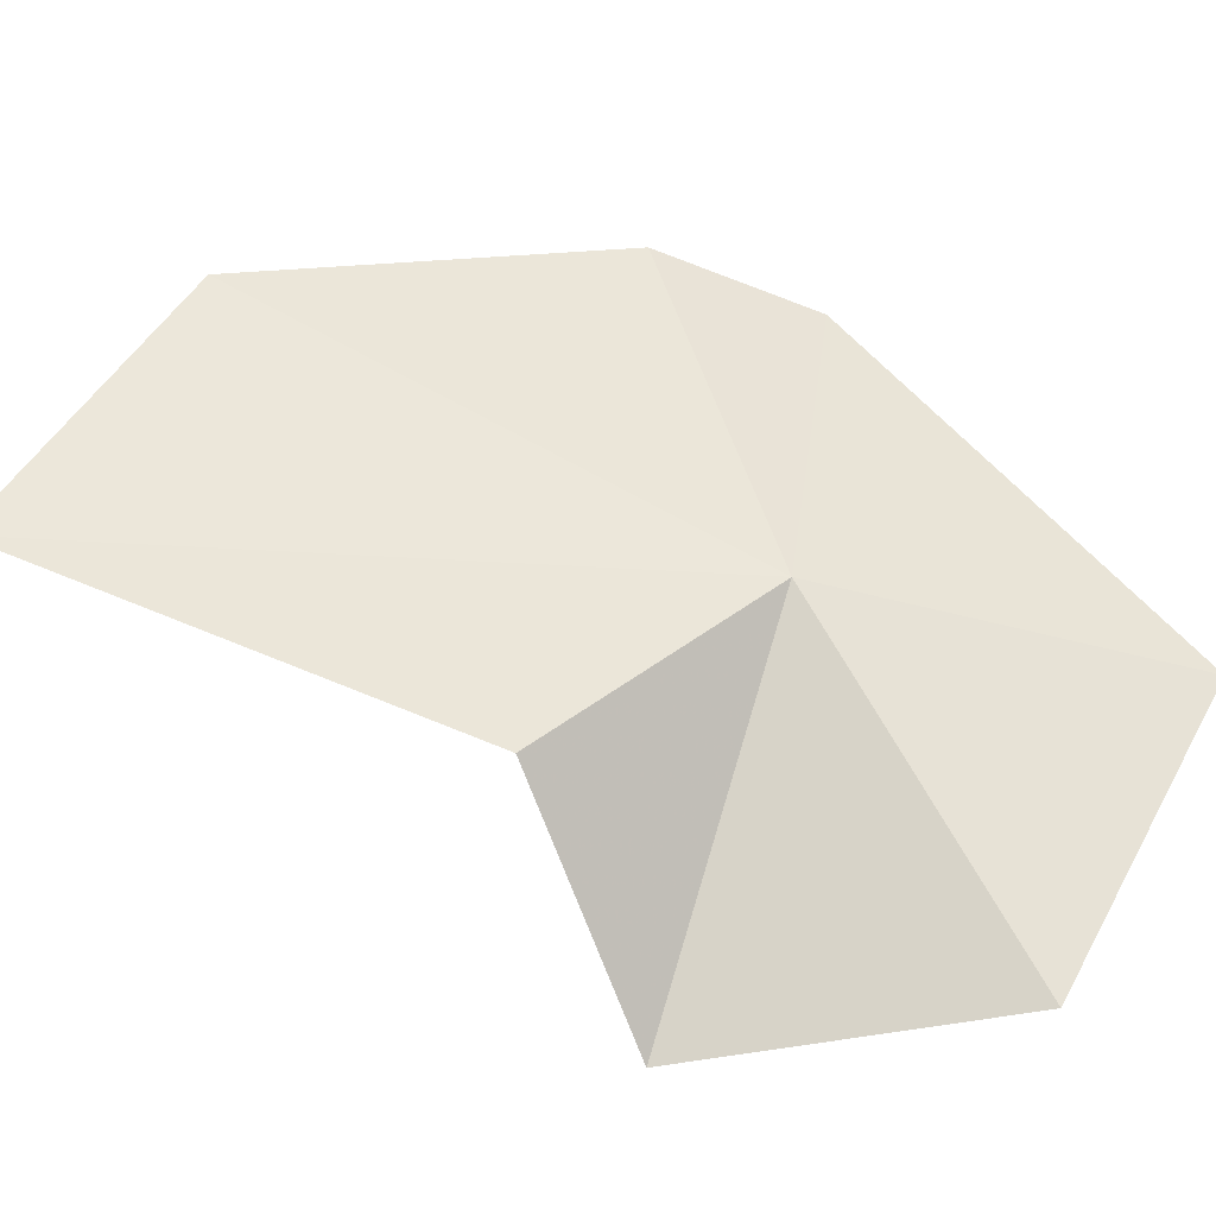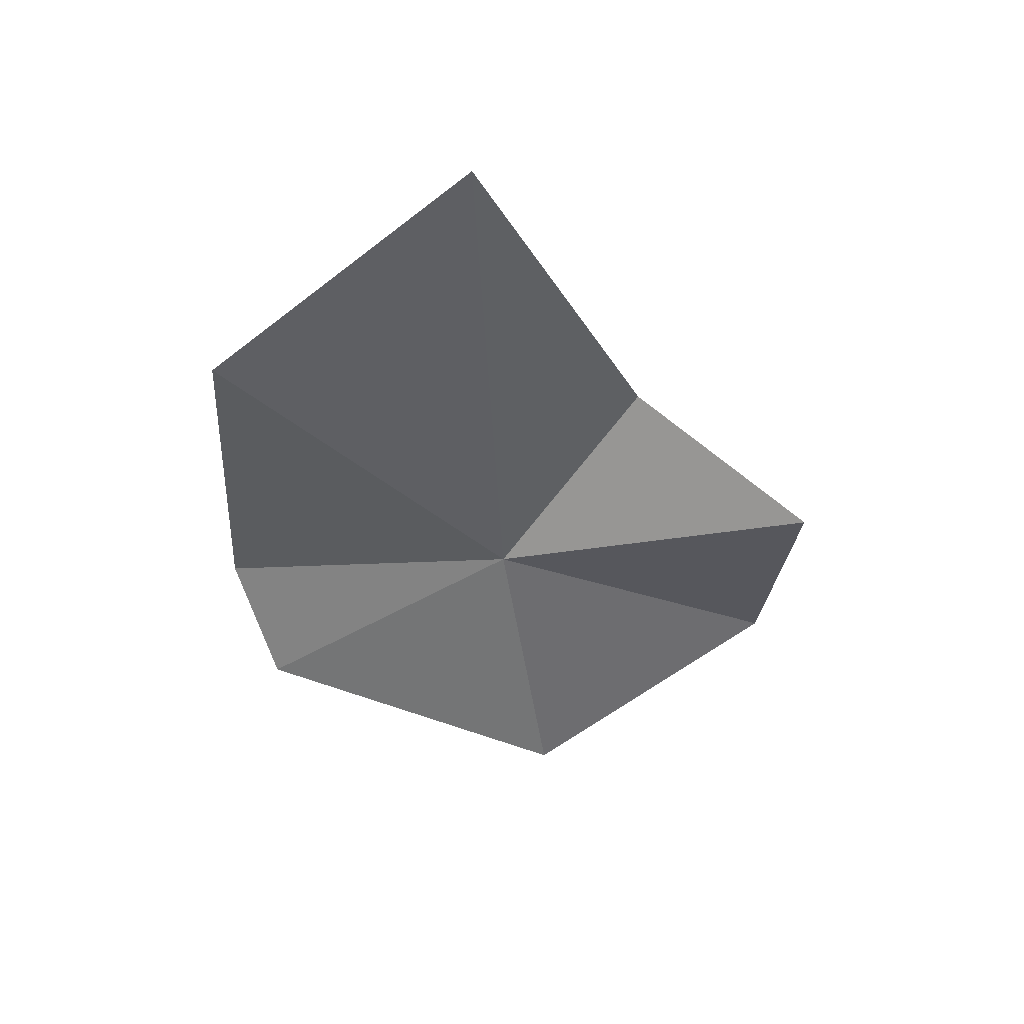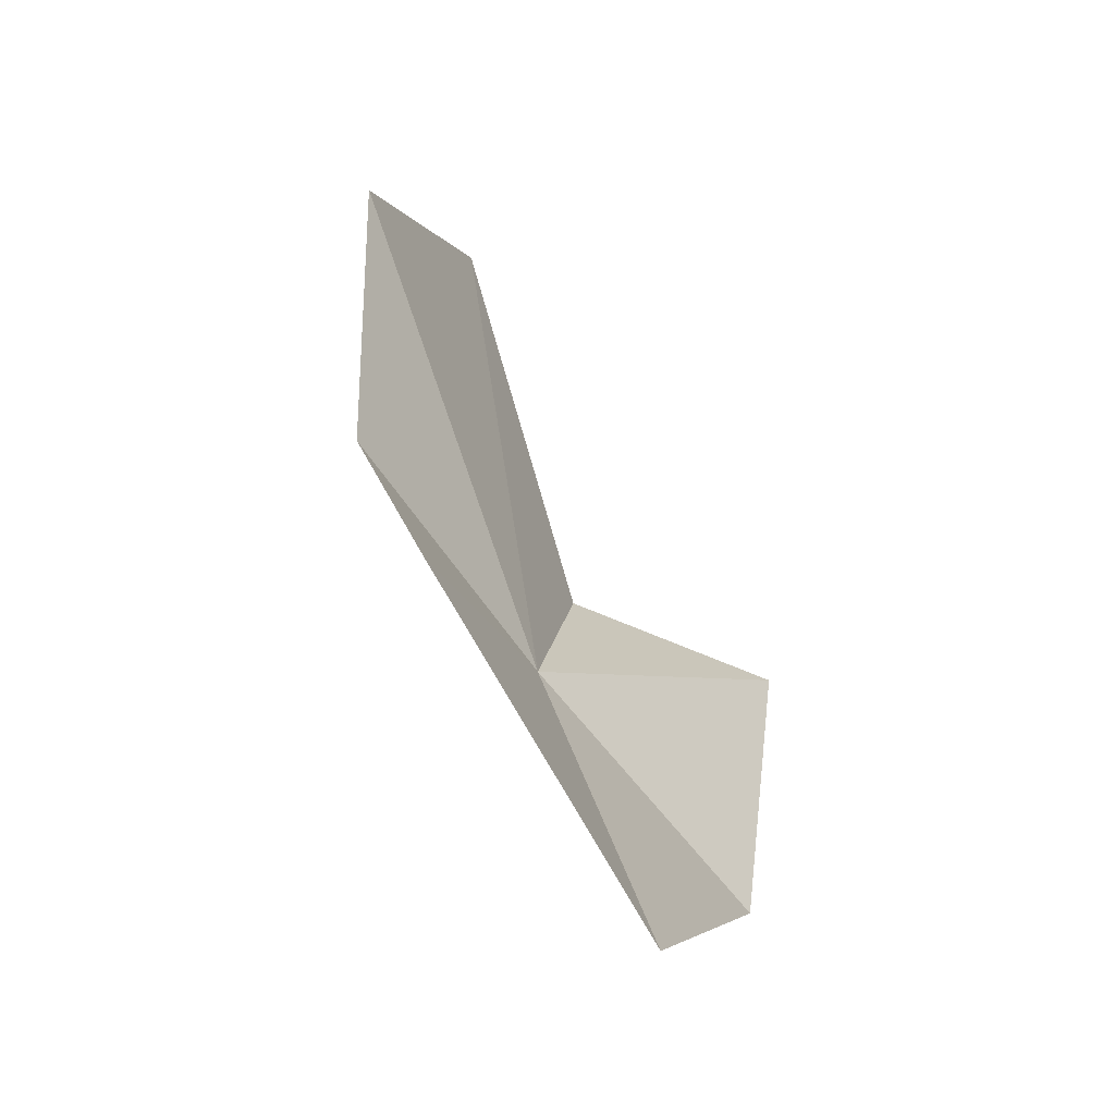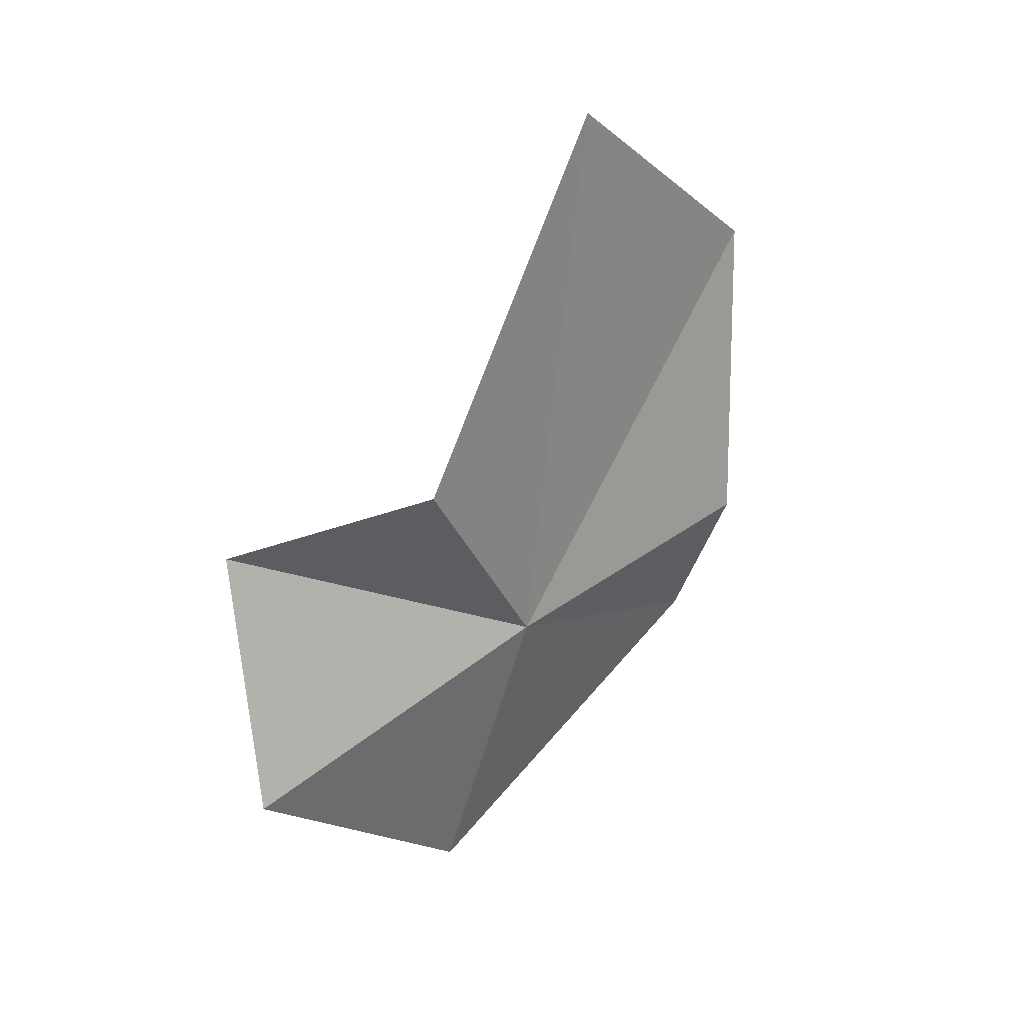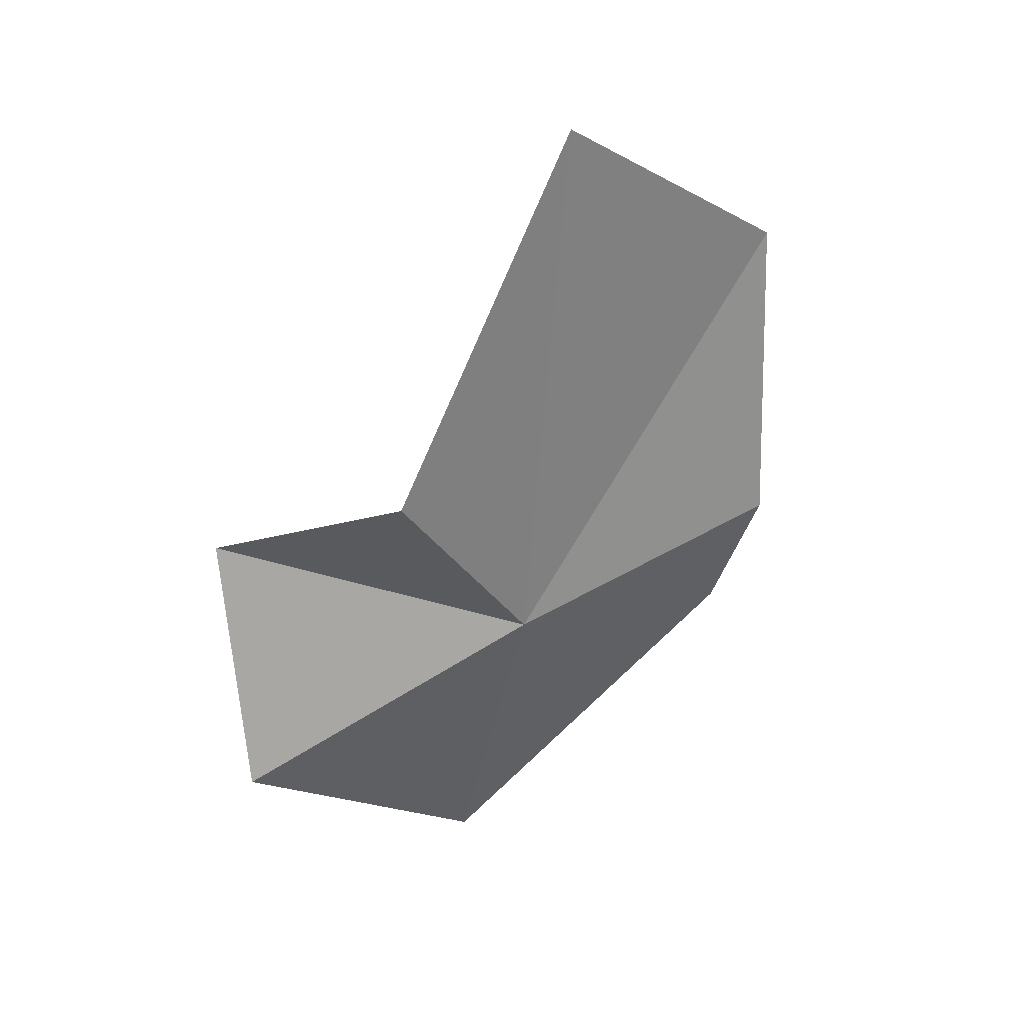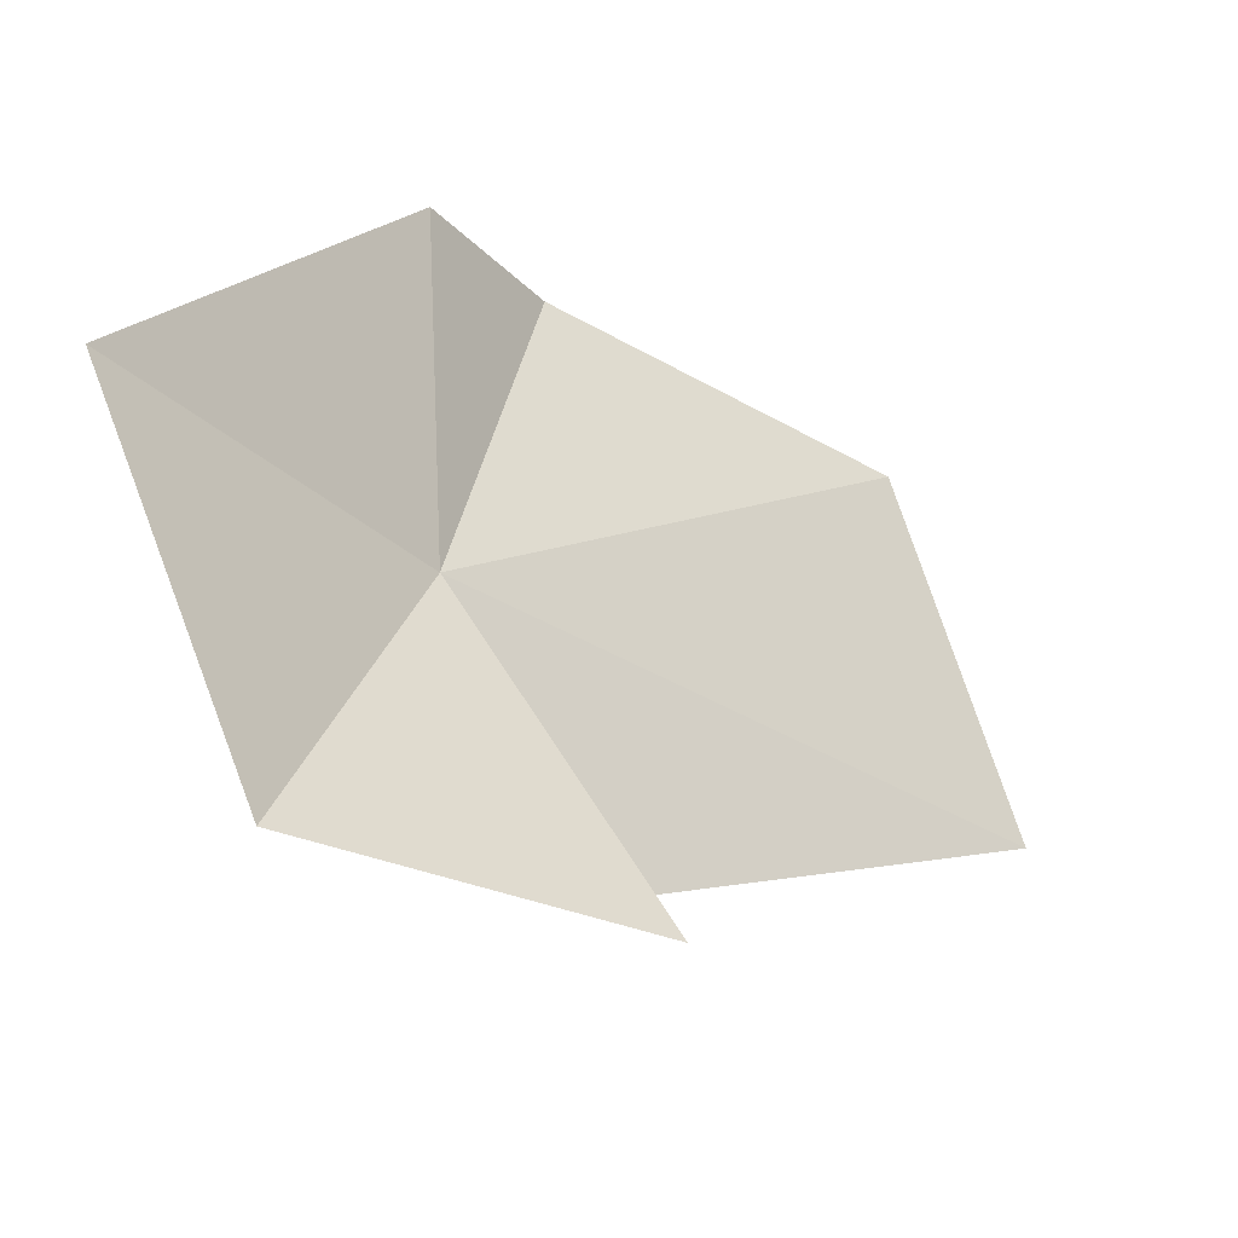
<metadata>
{"format":"obj","ext":"obj","renderer":"f3d","projection":"perspective","resolution":1024,"background":"white","views":[{"elev":-39.3,"azim":-85.7,"up":"+Z"},{"elev":57.4,"azim":70.8,"up":"+Y"},{"elev":-32.2,"azim":26.2,"up":"+Y"},{"elev":14.2,"azim":-133.5,"up":"+Y"},{"elev":20.6,"azim":-121.0,"up":"+Y"},{"elev":-34.2,"azim":58.8,"up":"+Z"}]}
</metadata>
<code>
v -6.363 -19.76 20.85
v -6.584 -17.94 22.04
v -6.747 -17.34 20.84
v -6.556 -18.97 20.09
v -6.498 -19.35 22.14
v -5.944 -20.45 19.58
v -5.86 -21.07 20.79
v -6.22 -19.92 22.07
v -5.81 -19.28 19.52
f 1 2 3
f 1 3 4
f 1 5 2
f 1 6 7
f 1 8 5
f 1 9 6
f 1 4 9
f 1 7 8

</code>
